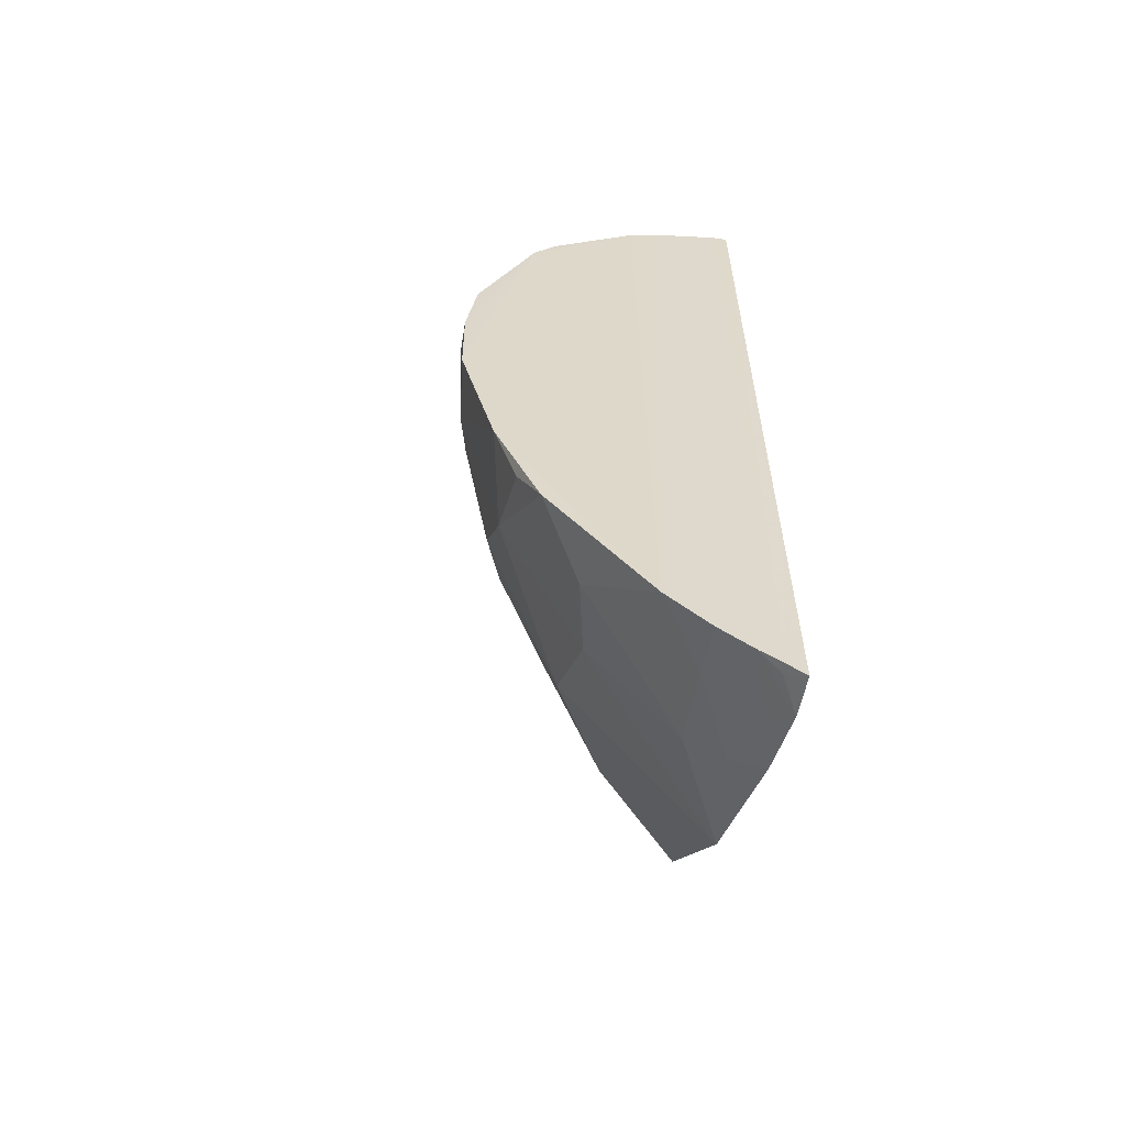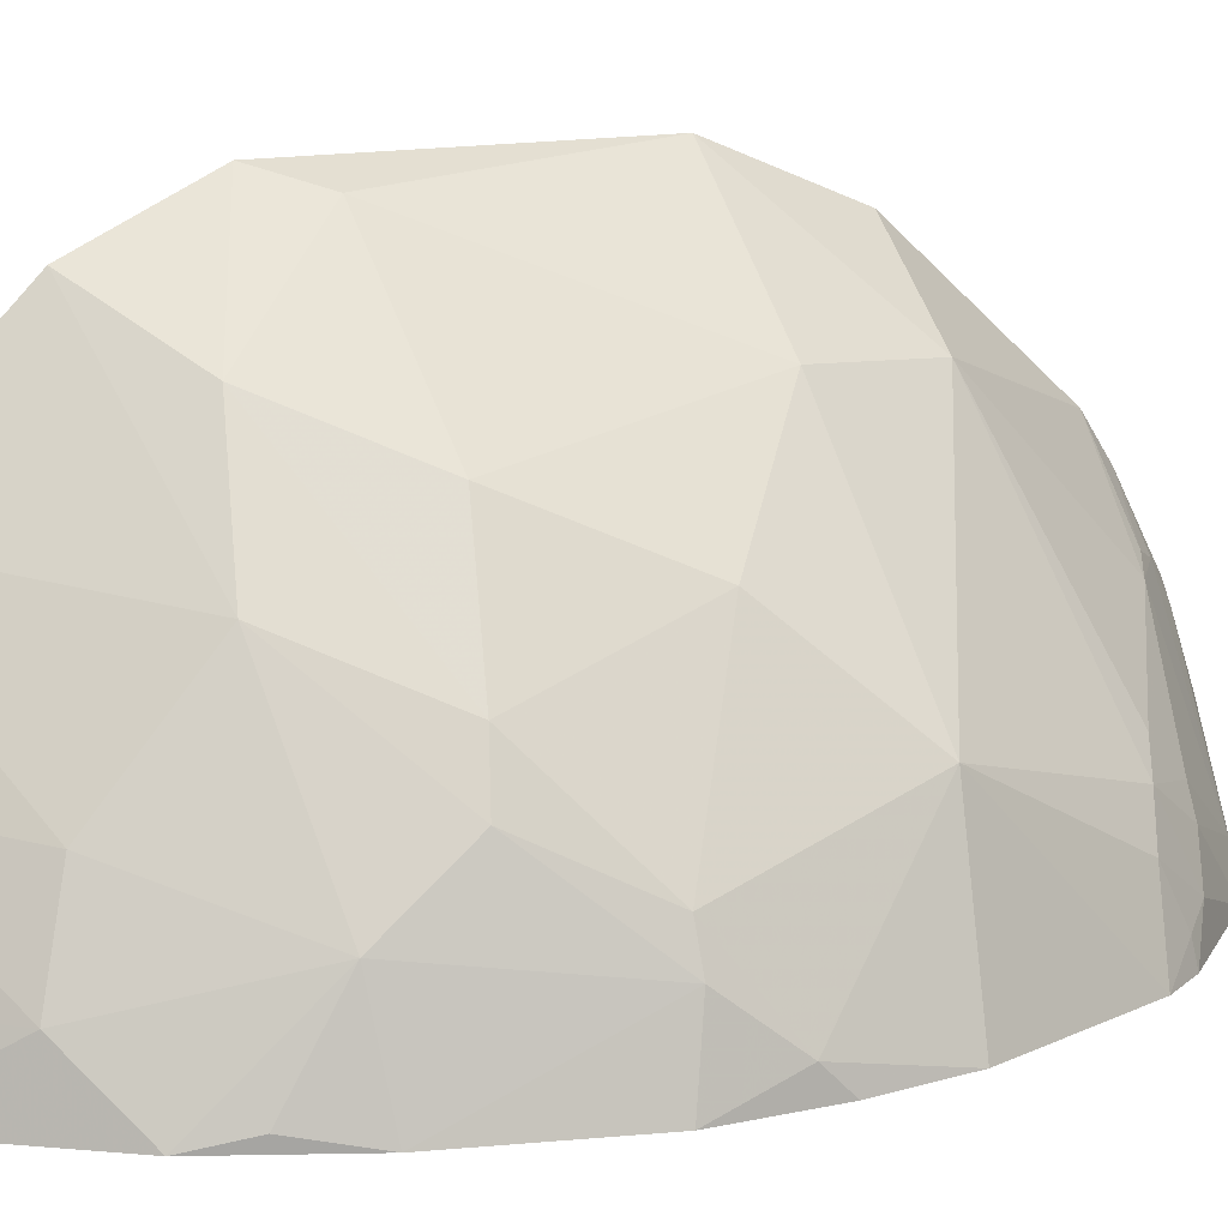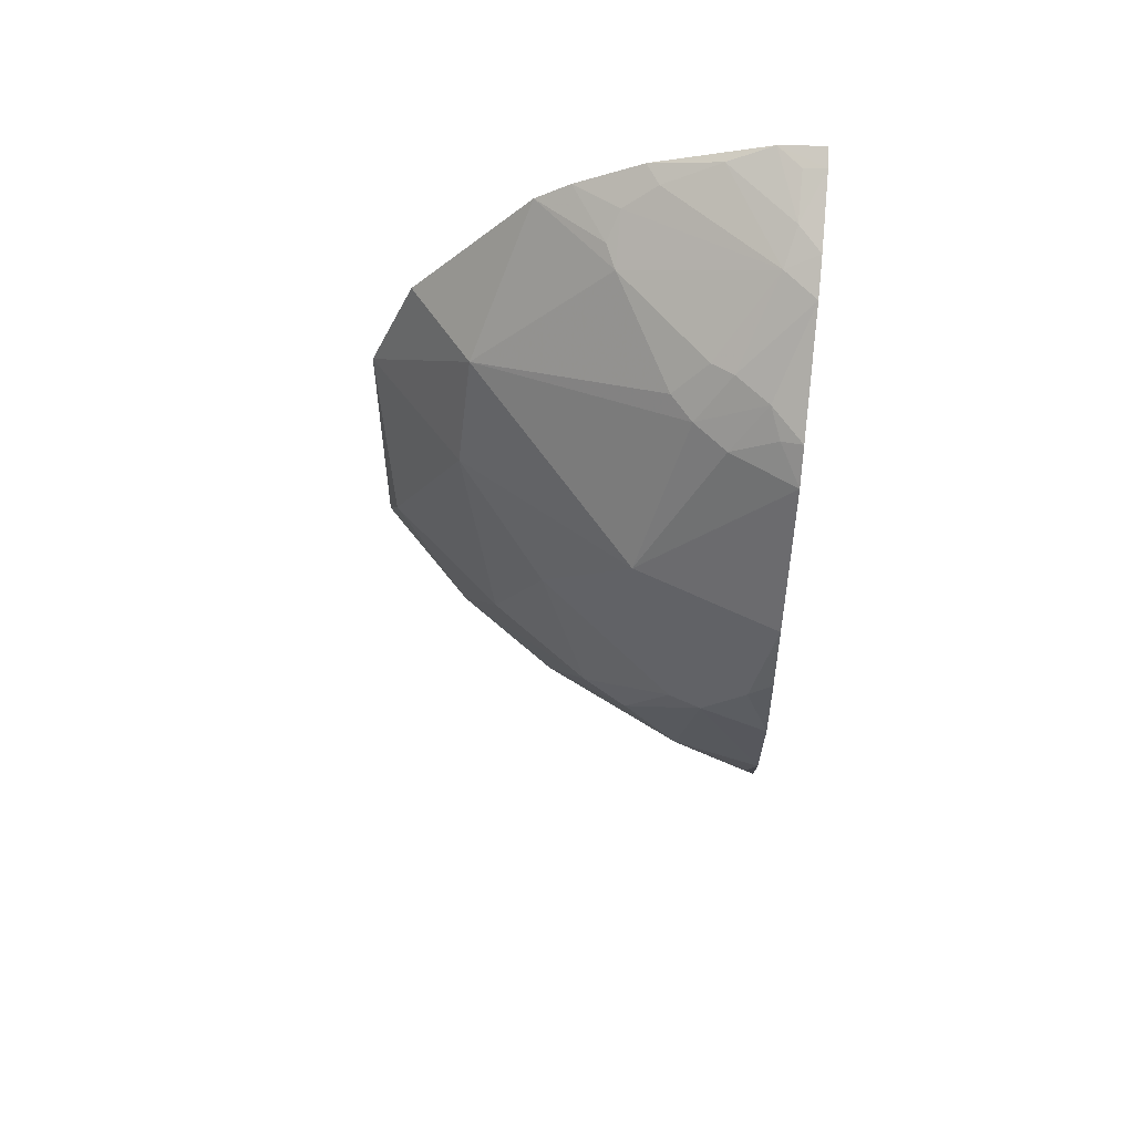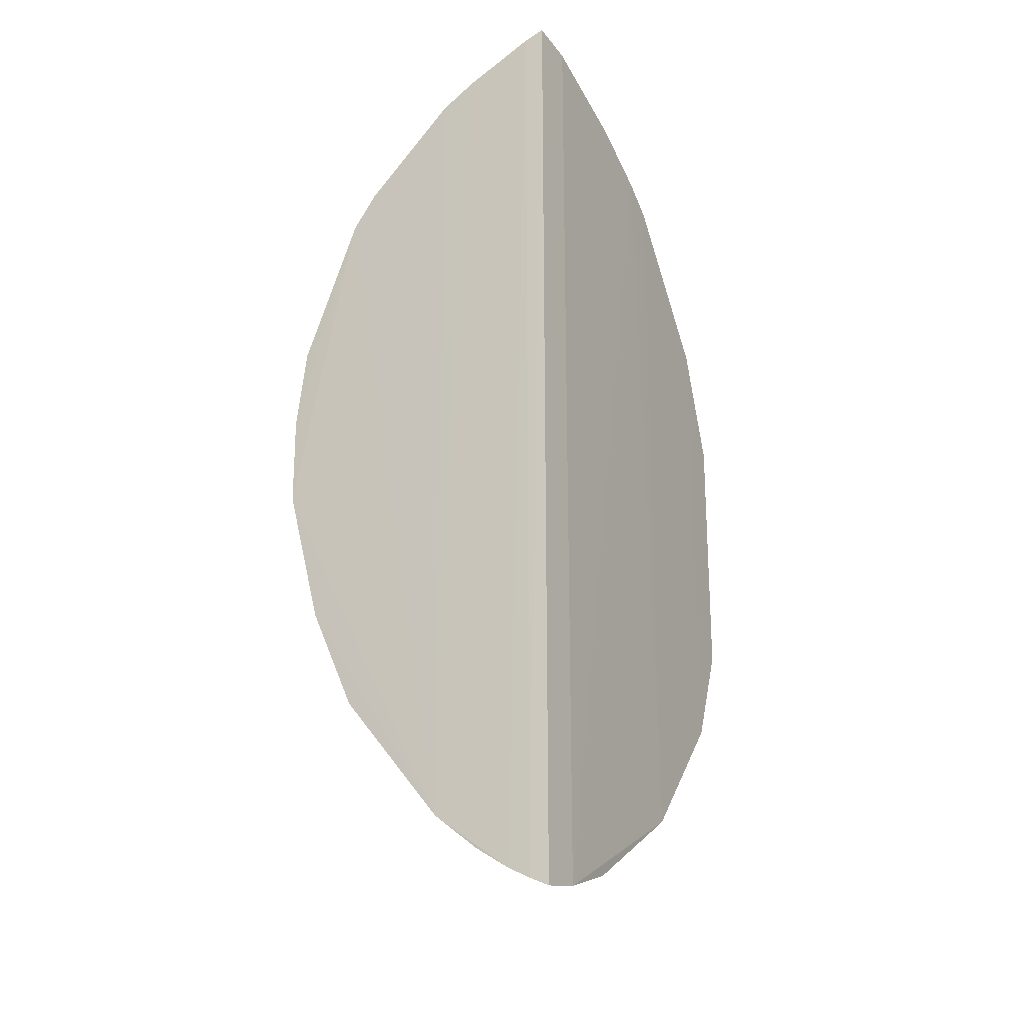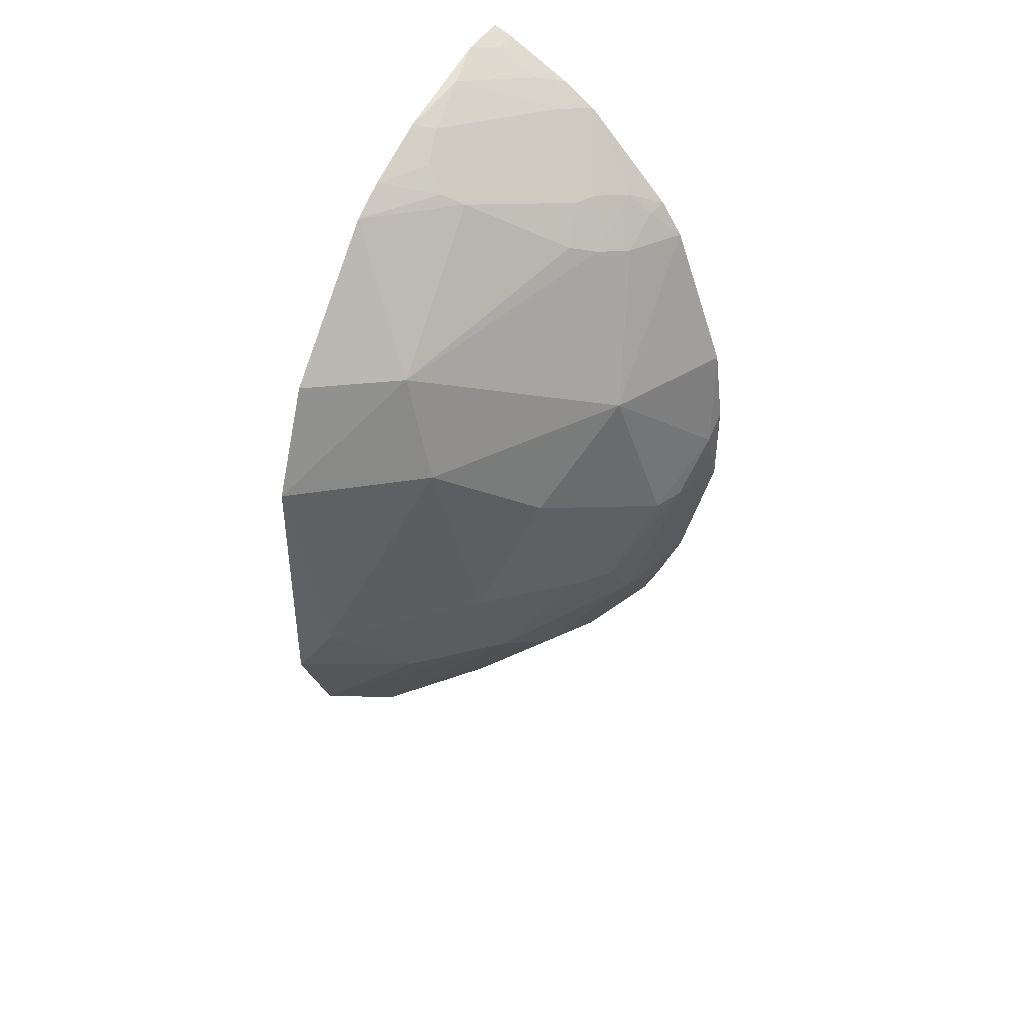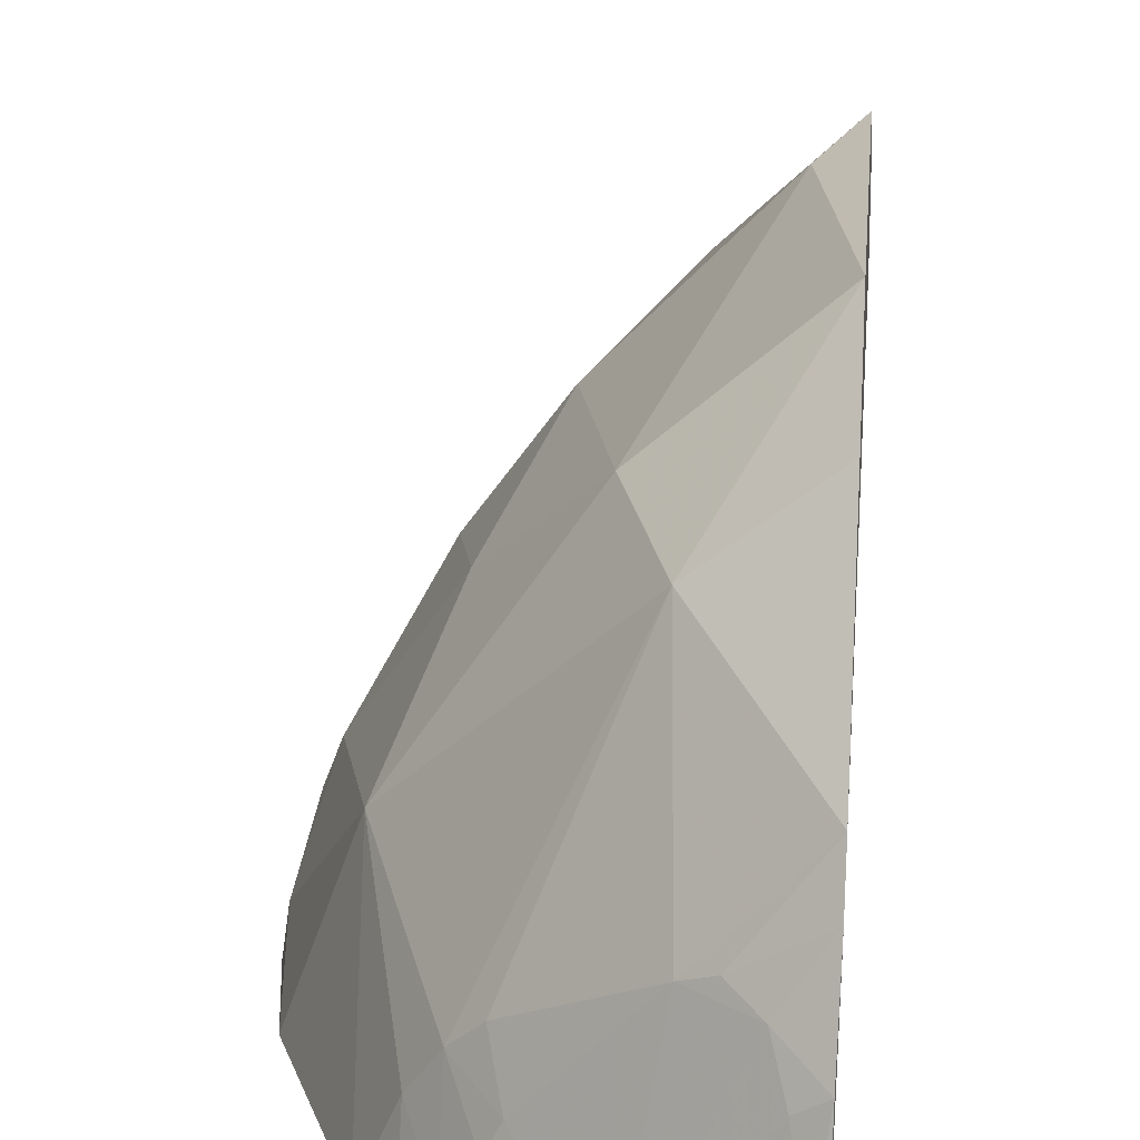
<metadata>
{"format":"obj","ext":"obj","renderer":"f3d","projection":"perspective","resolution":1024,"background":"white","views":[{"elev":-59.6,"azim":-13.9,"up":"+Z"},{"elev":13.4,"azim":-116.6,"up":"+Y"},{"elev":55.8,"azim":-84.0,"up":"+Z"},{"elev":-21.7,"azim":27.3,"up":"+Z"},{"elev":42.9,"azim":-149.4,"up":"+Z"},{"elev":24.4,"azim":4.7,"up":"+Y"}]}
</metadata>
<code>
v -0.02462 0.02372 0.04967
v -0.02478 0.02146 0.04999
v -0.02458 0.02369 0.002943
v -0.02475 0.02146 0.002625
v -0.02915 0.02135 0.04778
v -0.03085 0.02135 0.04668
v -0.03075 0.02131 0.006451
v -0.0245 0.03284 0.0462
v -0.02447 0.03454 0.008037
v -0.02449 0.03461 0.04505
v -0.03654 0.02134 0.04048
v -0.03537 0.02136 0.04218
v -0.03995 0.02137 0.02462
v -0.03816 0.02136 0.01775
v -0.03589 0.02136 0.01269
v -0.02574 0.0214 0.04957
v -0.0245 0.04077 0.03819
v -0.02682 0.02136 0.003613
v -0.02853 0.02135 0.004693
v -0.02792 0.0225 0.04824
v -0.02569 0.02138 0.003047
v -0.02457 0.02945 0.04793
v -0.02449 0.04082 0.01436
v -0.02452 0.04315 0.03252
v -0.02452 0.04316 0.01937
v -0.02883 0.03732 0.03812
v -0.03294 0.02747 0.04199
v -0.02833 0.03044 0.04483
v -0.03057 0.03783 0.03252
v -0.03349 0.02411 0.01051
v -0.03689 0.02587 0.01729
v -0.03233 0.02807 0.0117
v -0.02557 0.02476 0.003747
v -0.0246 0.02714 0.003981
v -0.02605 0.02813 0.005453
v -0.02837 0.02411 0.005455
v -0.02776 0.02868 0.007118
v -0.03998 0.0214 0.02914
v -0.03946 0.02142 0.03313
v -0.03991 0.02257 0.02798
v -0.0393 0.02476 0.02521
v -0.03868 0.0264 0.02519
v -0.03693 0.02863 0.03364
v -0.03515 0.02467 0.04092
v -0.02609 0.04238 0.0217
v -0.03234 0.03606 0.02228
v -0.03466 0.03324 0.02855
v -0.03579 0.03093 0.02118
v -0.03691 0.0219 0.0149
v -0.03228 0.0332 0.01621
v -0.03692 0.02868 0.0207
v -0.02567 0.02251 0.04941
v -0.02509 0.02592 0.04886
v -0.02557 0.02875 0.04762
v -0.02959 0.02298 0.04707
v -0.03294 0.02467 0.04367
v -0.02565 0.02194 0.003122
v -0.02612 0.03043 0.04651
v -0.02723 0.03099 0.0454
v -0.03407 0.02298 0.04318
v -0.03237 0.02579 0.04367
v -0.03518 0.02241 0.04204
v -0.03404 0.02635 0.04145
v -0.02885 0.03835 0.01727
f 1 2 3
f 3 2 4
f 5 6 7
f 8 1 3
f 9 8 3
f 9 10 8
f 11 7 6
f 11 6 12
f 11 13 7
f 14 15 7
f 14 7 13
f 16 2 1
f 16 5 7
f 17 10 9
f 18 16 7
f 18 7 19
f 20 5 16
f 21 4 2
f 21 2 16
f 21 16 18
f 22 1 8
f 23 17 9
f 24 23 25
f 24 17 23
f 26 27 28
f 26 28 10
f 26 10 17
f 26 24 29
f 26 17 24
f 30 7 15
f 30 31 32
f 30 15 31
f 33 18 19
f 33 3 18
f 34 35 9
f 34 9 3
f 34 3 33
f 36 19 7
f 36 7 30
f 36 33 19
f 36 34 33
f 36 35 34
f 37 32 9
f 37 9 35
f 37 30 32
f 37 36 30
f 37 35 36
f 38 39 40
f 38 40 13
f 38 13 11
f 38 11 39
f 41 13 40
f 41 40 42
f 41 31 14
f 41 14 13
f 43 39 11
f 43 11 44
f 43 26 29
f 43 42 40
f 43 40 39
f 45 46 29
f 45 24 25
f 45 29 24
f 47 46 48
f 47 48 42
f 47 42 43
f 47 43 29
f 47 29 46
f 49 31 15
f 49 15 14
f 49 14 31
f 50 32 31
f 50 23 9
f 50 9 32
f 51 42 48
f 51 50 31
f 51 48 50
f 51 41 42
f 51 31 41
f 52 20 16
f 52 16 1
f 52 1 20
f 53 20 1
f 53 22 54
f 53 1 22
f 55 6 5
f 55 5 20
f 55 56 6
f 55 53 54
f 55 20 53
f 57 21 18
f 57 18 3
f 57 3 4
f 57 4 21
f 58 22 8
f 58 54 22
f 58 55 54
f 58 28 55
f 59 8 10
f 59 10 28
f 59 58 8
f 59 28 58
f 60 12 6
f 60 6 56
f 61 28 27
f 61 55 28
f 61 56 55
f 62 44 11
f 62 11 12
f 62 60 44
f 62 12 60
f 63 43 44
f 63 27 26
f 63 26 43
f 63 61 27
f 63 56 61
f 63 60 56
f 63 44 60
f 64 25 23
f 64 45 25
f 64 46 45
f 64 23 50
f 64 50 48
f 64 48 46

</code>
